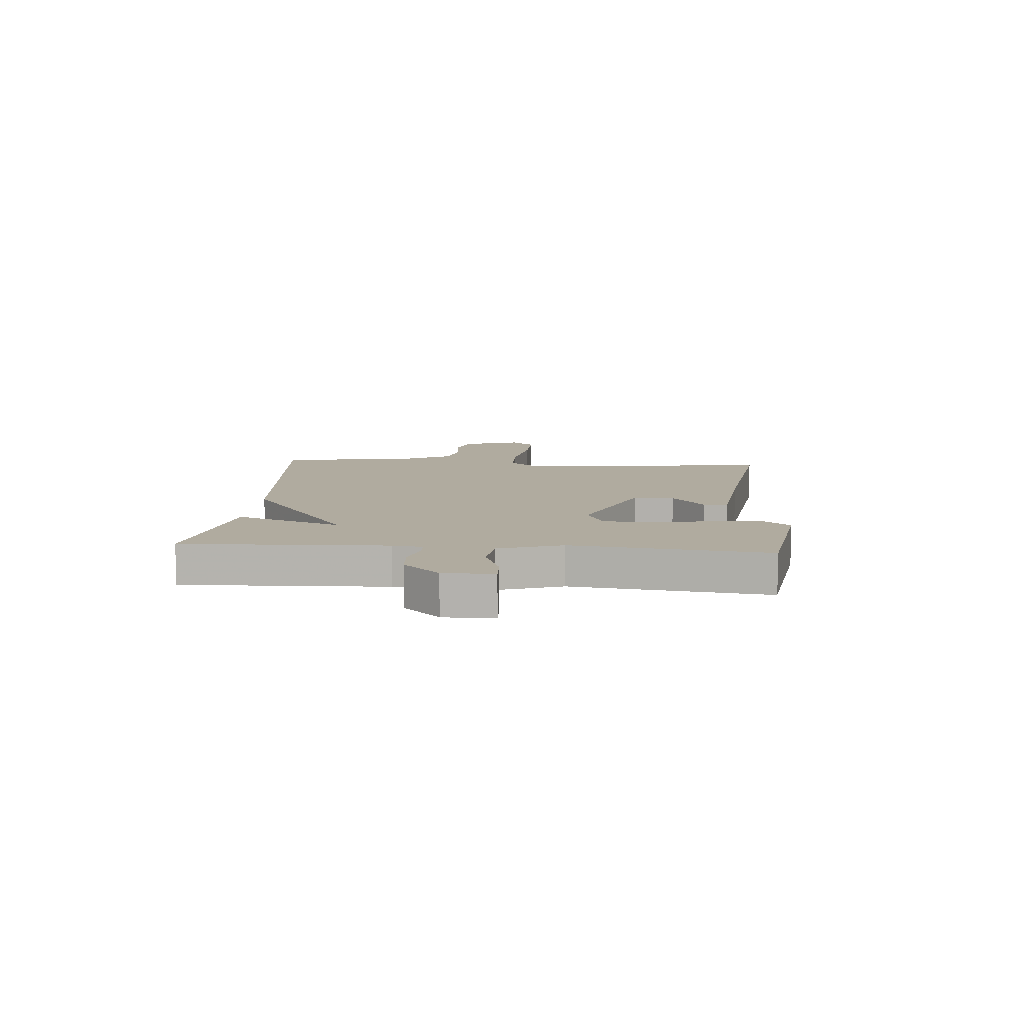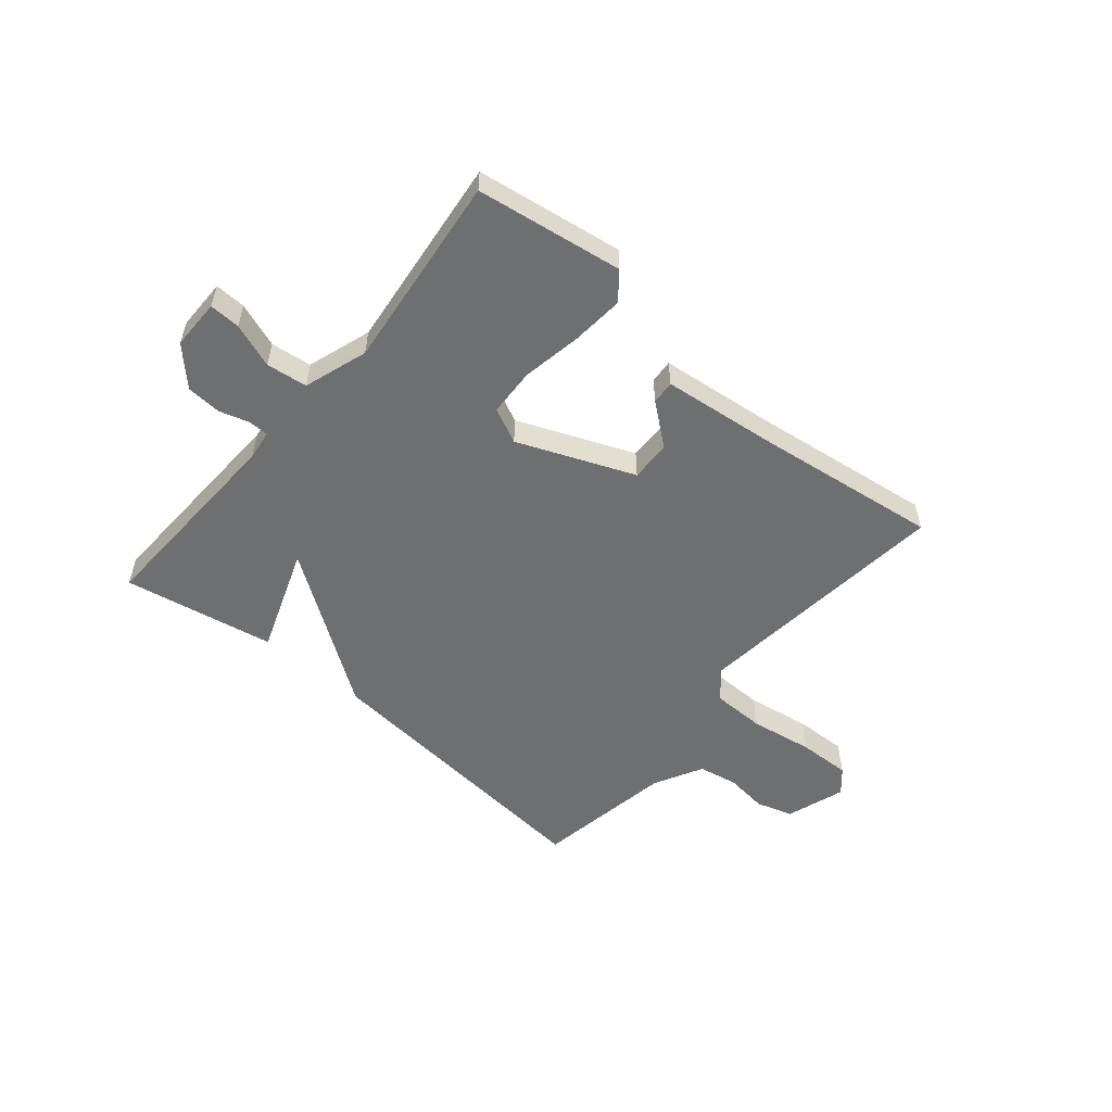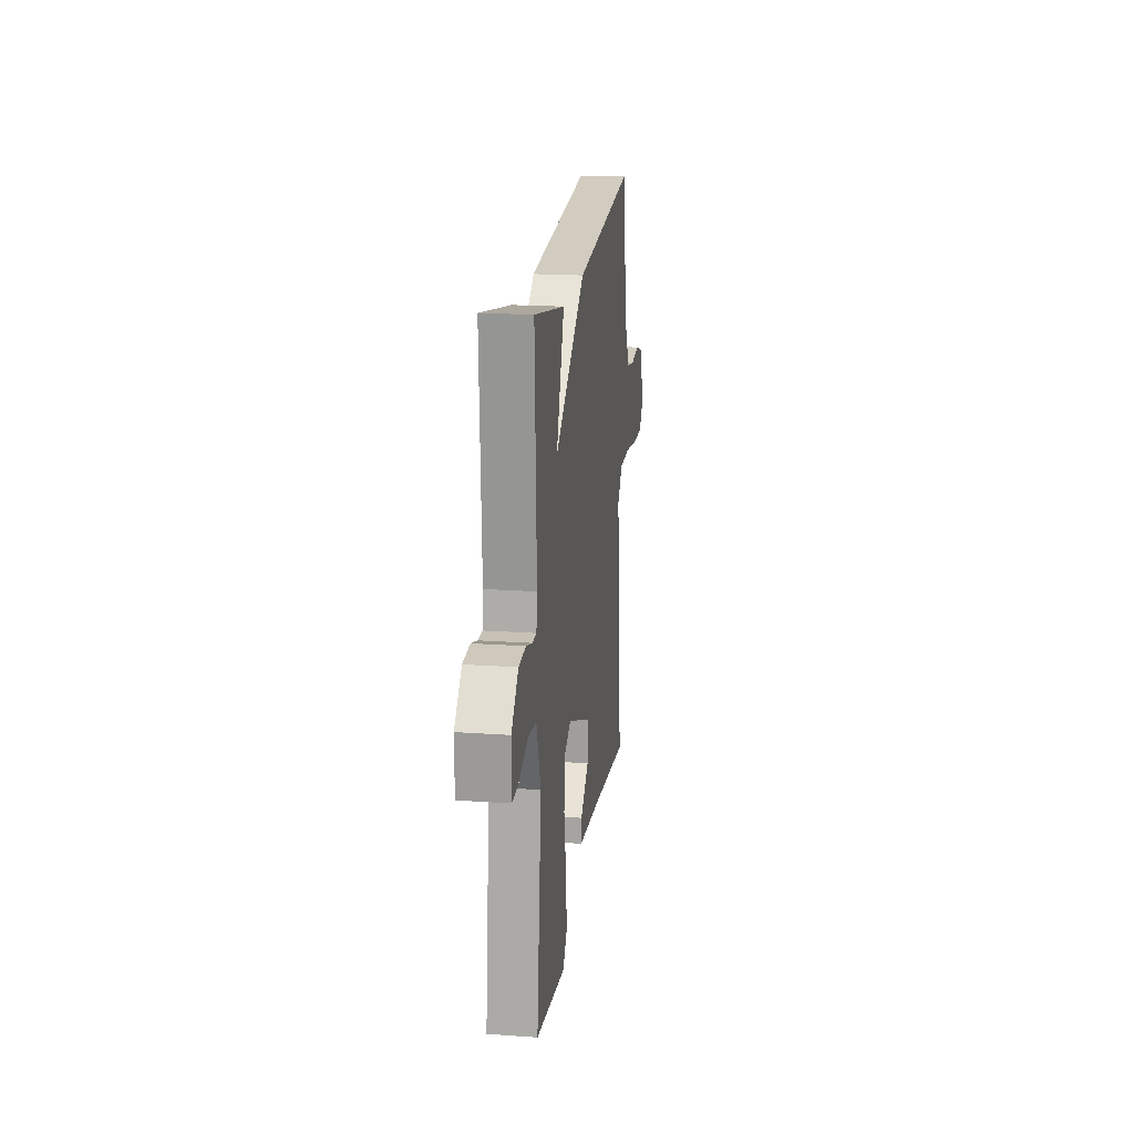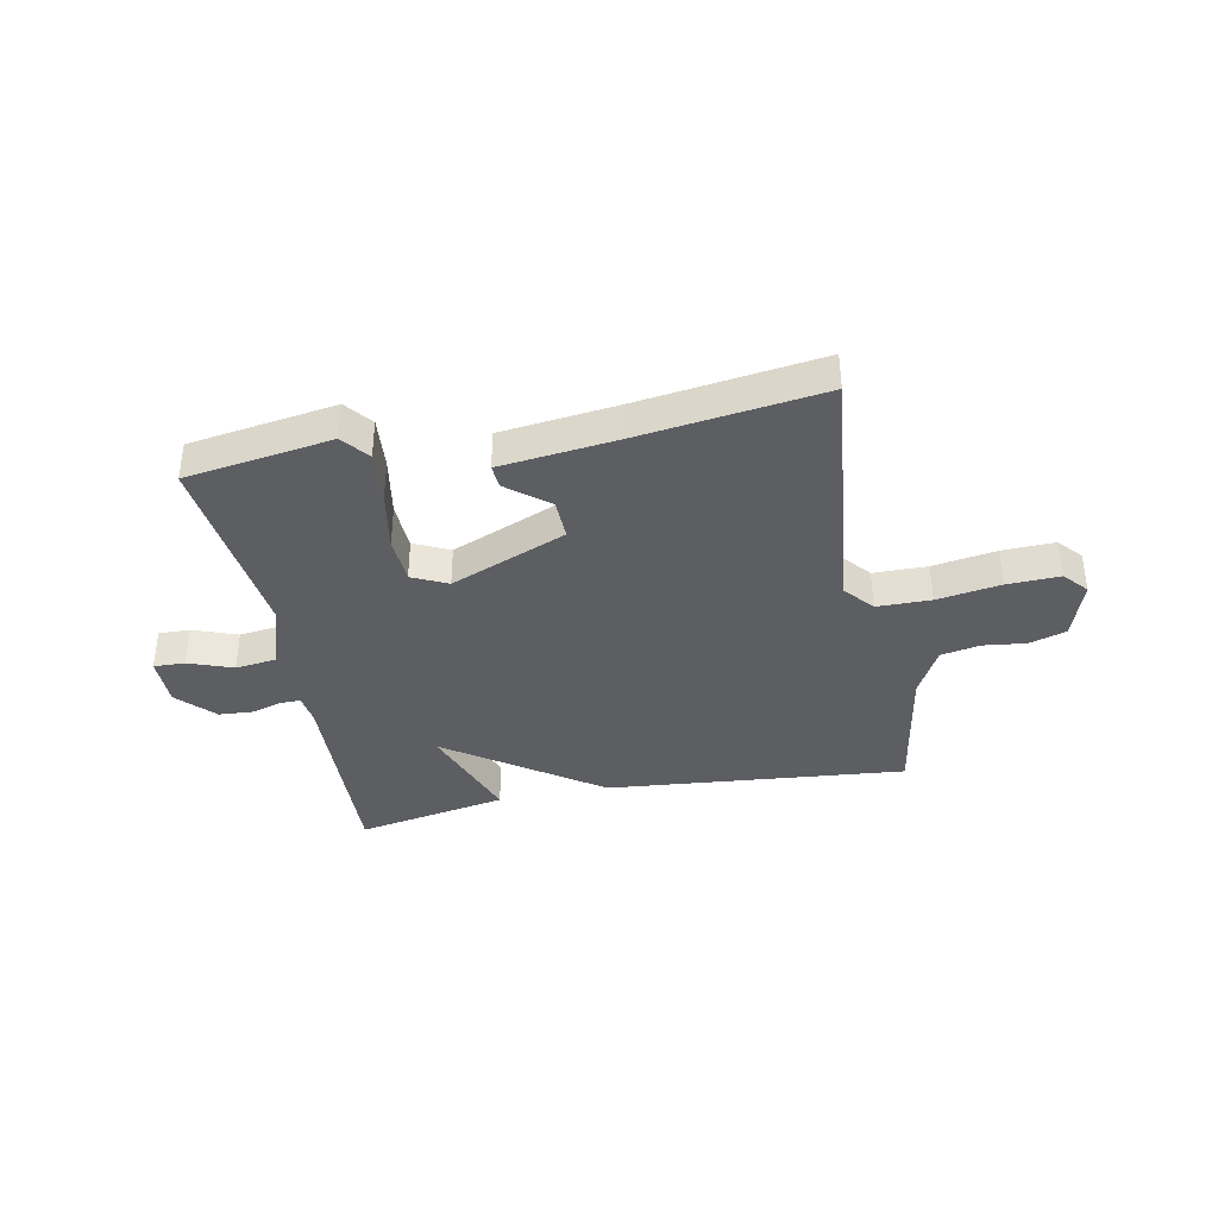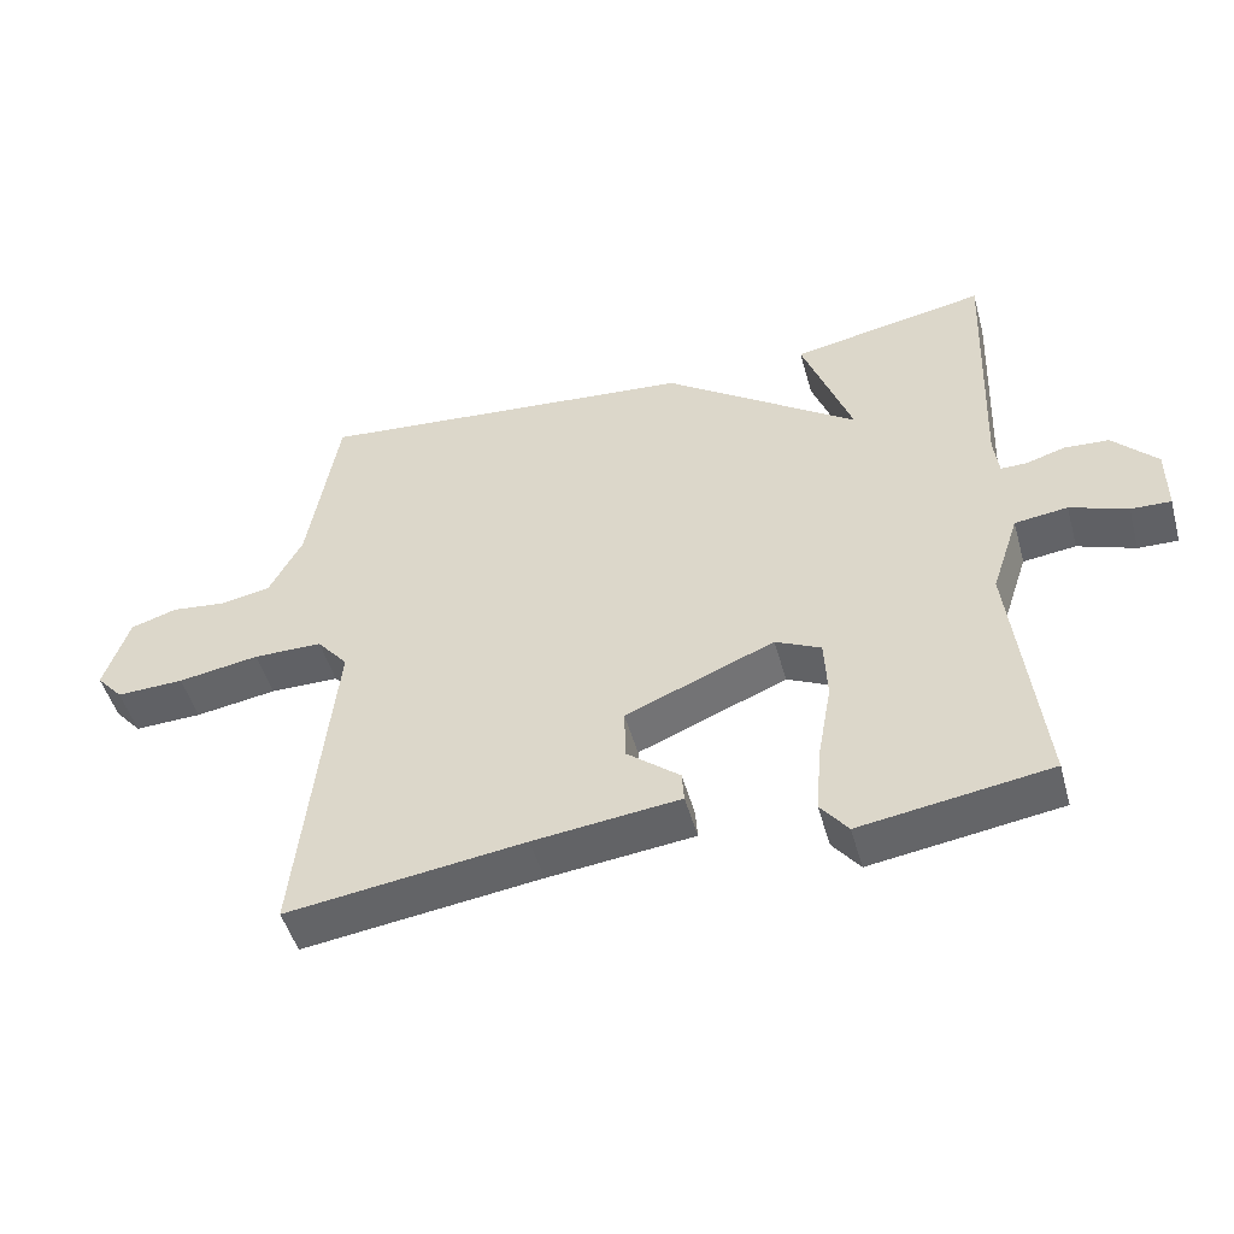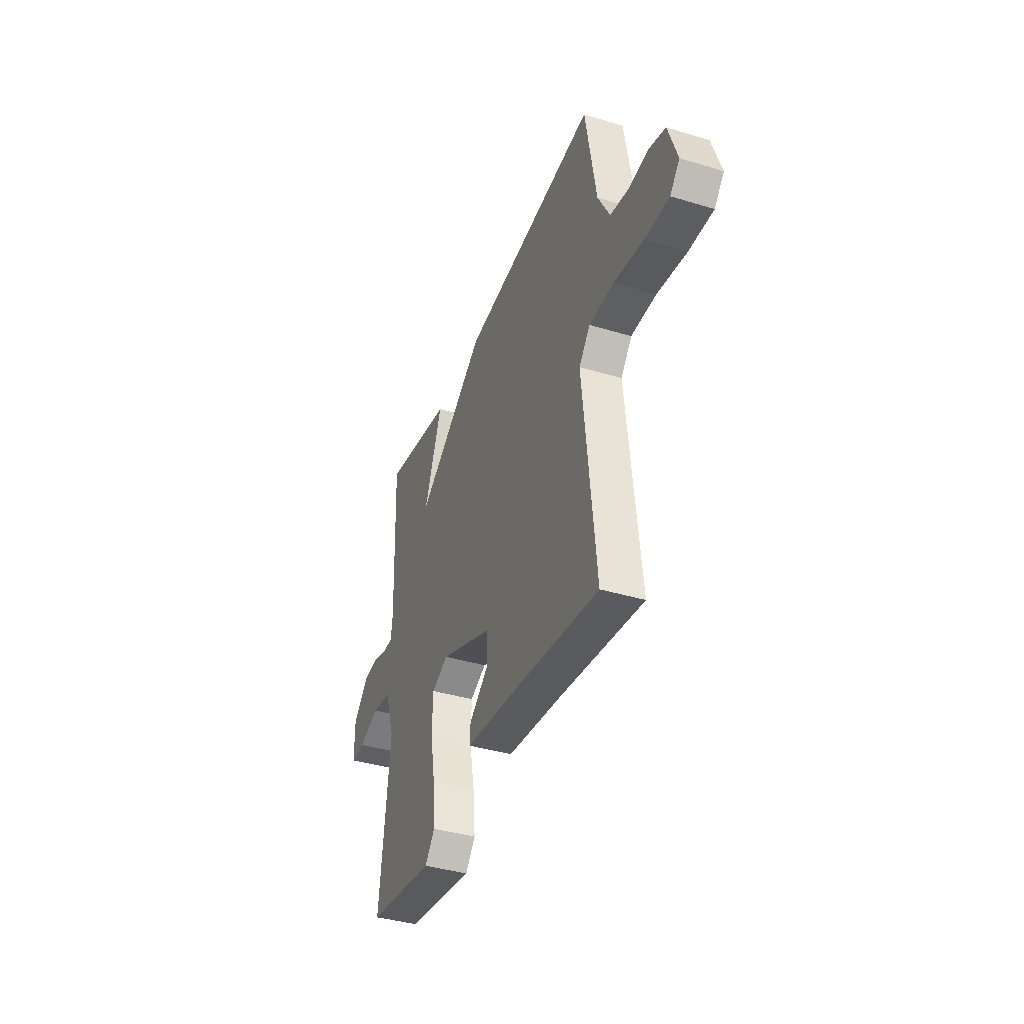
<metadata>
{"format":"obj","ext":"obj","renderer":"f3d","projection":"perspective","resolution":1024,"background":"white","views":[{"elev":9.7,"azim":94.6,"up":"+Y"},{"elev":-54.5,"azim":139.9,"up":"+Y"},{"elev":19.0,"azim":97.6,"up":"+Z"},{"elev":-38.1,"azim":-168.8,"up":"+Y"},{"elev":-48.7,"azim":15.4,"up":"+Z"},{"elev":-39.2,"azim":-110.7,"up":"+Z"}]}
</metadata>
<code>
v -0.5 0.07 -0.5
v -0.451 0.07 -0.037
v -0.494 0.07 0.014
v -0.59 0.07 0.015
v -0.703 0.07 -0.003
v -0.797 0.07 -0.006
v -0.834 0.07 0.036
v -0.799 0.07 0.141
v -0.734 0.07 0.161
v -0.658 0.07 0.152
v -0.588 0.07 0.165
v -0.542 0.07 0.252
v -0.5 0.07 0.5
v 0.031 0.07 0.45
v 0.3 0.07 0.262
v 0.231 0.07 0.45
v 0.5 0.07 0.5
v 0.486 0.07 0.137
v 0.493 0.07 0.083
v 0.529 0.07 0.083
v 0.582 0.07 0.099
v 0.644 0.07 0.095
v 0.705 0.07 0.031
v 0.705 0.07 -0.059
v 0.65 0.07 -0.057
v 0.571 0.07 -0.028
v 0.498 0.07 -0.037
v 0.46 0.07 -0.151
v 0.5 0.07 -0.5
v 0.239 0.07 -0.539
v 0.201 0.07 -0.491
v 0.209 0.07 -0.398
v 0.228 0.07 -0.291
v 0.224 0.07 -0.206
v 0.161 0.07 -0.176
v -0.045 0.07 -0.26
v -0.043 0.07 -0.332
v 0.03 0.07 -0.391
v 0.033 0.07 -0.433
v -0.17 0.07 -0.456
v -0.5 0 -0.5
v -0.451 0 -0.037
v -0.494 0 0.014
v -0.59 0 0.015
v -0.703 0 -0.003
v -0.797 0 -0.006
v -0.834 0 0.036
v -0.799 0 0.141
v -0.734 0 0.161
v -0.658 0 0.152
v -0.588 0 0.165
v -0.542 0 0.252
v -0.5 0 0.5
v 0.031 0 0.45
v 0.3 0 0.262
v 0.231 0 0.45
v 0.5 0 0.5
v 0.486 0 0.137
v 0.493 0 0.083
v 0.529 0 0.083
v 0.582 0 0.099
v 0.644 0 0.095
v 0.705 0 0.031
v 0.705 0 -0.059
v 0.65 0 -0.057
v 0.571 0 -0.028
v 0.498 0 -0.037
v 0.46 0 -0.151
v 0.5 0 -0.5
v 0.239 0 -0.539
v 0.201 0 -0.491
v 0.209 0 -0.398
v 0.228 0 -0.291
v 0.224 0 -0.206
v 0.161 0 -0.176
v -0.045 0 -0.26
v -0.043 0 -0.332
v 0.03 0 -0.391
v 0.033 0 -0.433
v -0.17 0 -0.456
f 37 38 39 40
f 40 1 2
f 37 40 2
f 36 37 2
f 35 36 2 3
f 31 32 33
f 30 31 33
f 29 30 33
f 28 29 33
f 27 28 33 34
f 24 25 26
f 23 24 26
f 22 23 26
f 21 22 26
f 20 21 26
f 19 20 26 27
f 27 34 35
f 19 27 35
f 18 19 35
f 15 16 17 18
f 12 13 14 15
f 18 35 3
f 15 18 3
f 12 15 3
f 11 12 3
f 8 9 10
f 7 8 10
f 6 7 10
f 5 6 10
f 4 5 10
f 3 4 10 11
f 80 79 78 77
f 42 41 80
f 42 80 77
f 42 77 76
f 43 42 76 75
f 73 72 71
f 73 71 70
f 73 70 69
f 73 69 68
f 74 73 68 67
f 66 65 64
f 66 64 63
f 66 63 62
f 66 62 61
f 66 61 60
f 67 66 60 59
f 75 74 67
f 75 67 59
f 75 59 58
f 58 57 56 55
f 55 54 53 52
f 43 75 58
f 43 58 55
f 43 55 52
f 43 52 51
f 50 49 48
f 50 48 47
f 50 47 46
f 50 46 45
f 50 45 44
f 51 50 44 43
f 1 41 42 2
f 2 42 43 3
f 3 43 44 4
f 4 44 45 5
f 5 45 46 6
f 6 46 47 7
f 7 47 48 8
f 8 48 49 9
f 9 49 50 10
f 10 50 51 11
f 11 51 52 12
f 12 52 53 13
f 13 53 54 14
f 14 54 55 15
f 15 55 56 16
f 16 56 57 17
f 17 57 58 18
f 18 58 59 19
f 19 59 60 20
f 20 60 61 21
f 21 61 62 22
f 22 62 63 23
f 23 63 64 24
f 24 64 65 25
f 25 65 66 26
f 26 66 67 27
f 27 67 68 28
f 28 68 69 29
f 29 69 70 30
f 30 70 71 31
f 31 71 72 32
f 32 72 73 33
f 33 73 74 34
f 34 74 75 35
f 35 75 76 36
f 36 76 77 37
f 37 77 78 38
f 38 78 79 39
f 39 79 80 40
f 40 80 41 1

</code>
